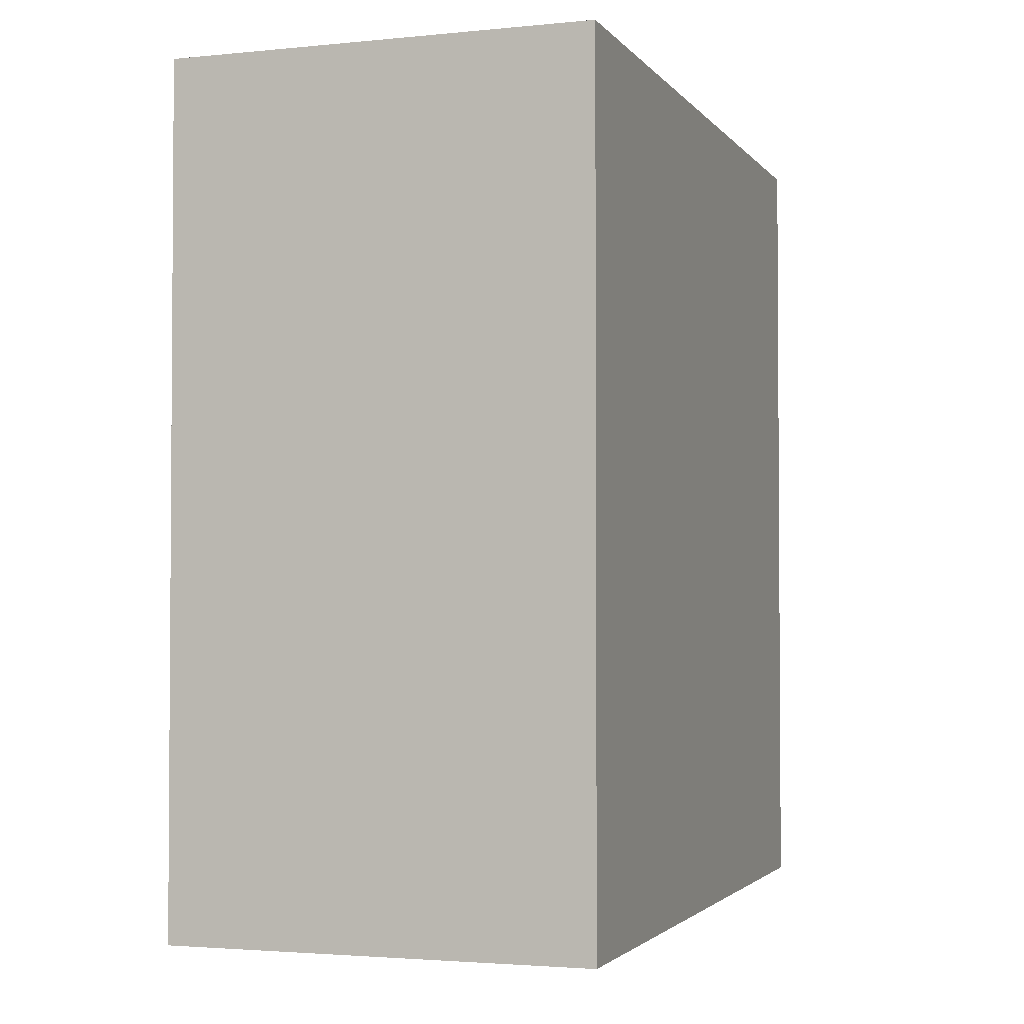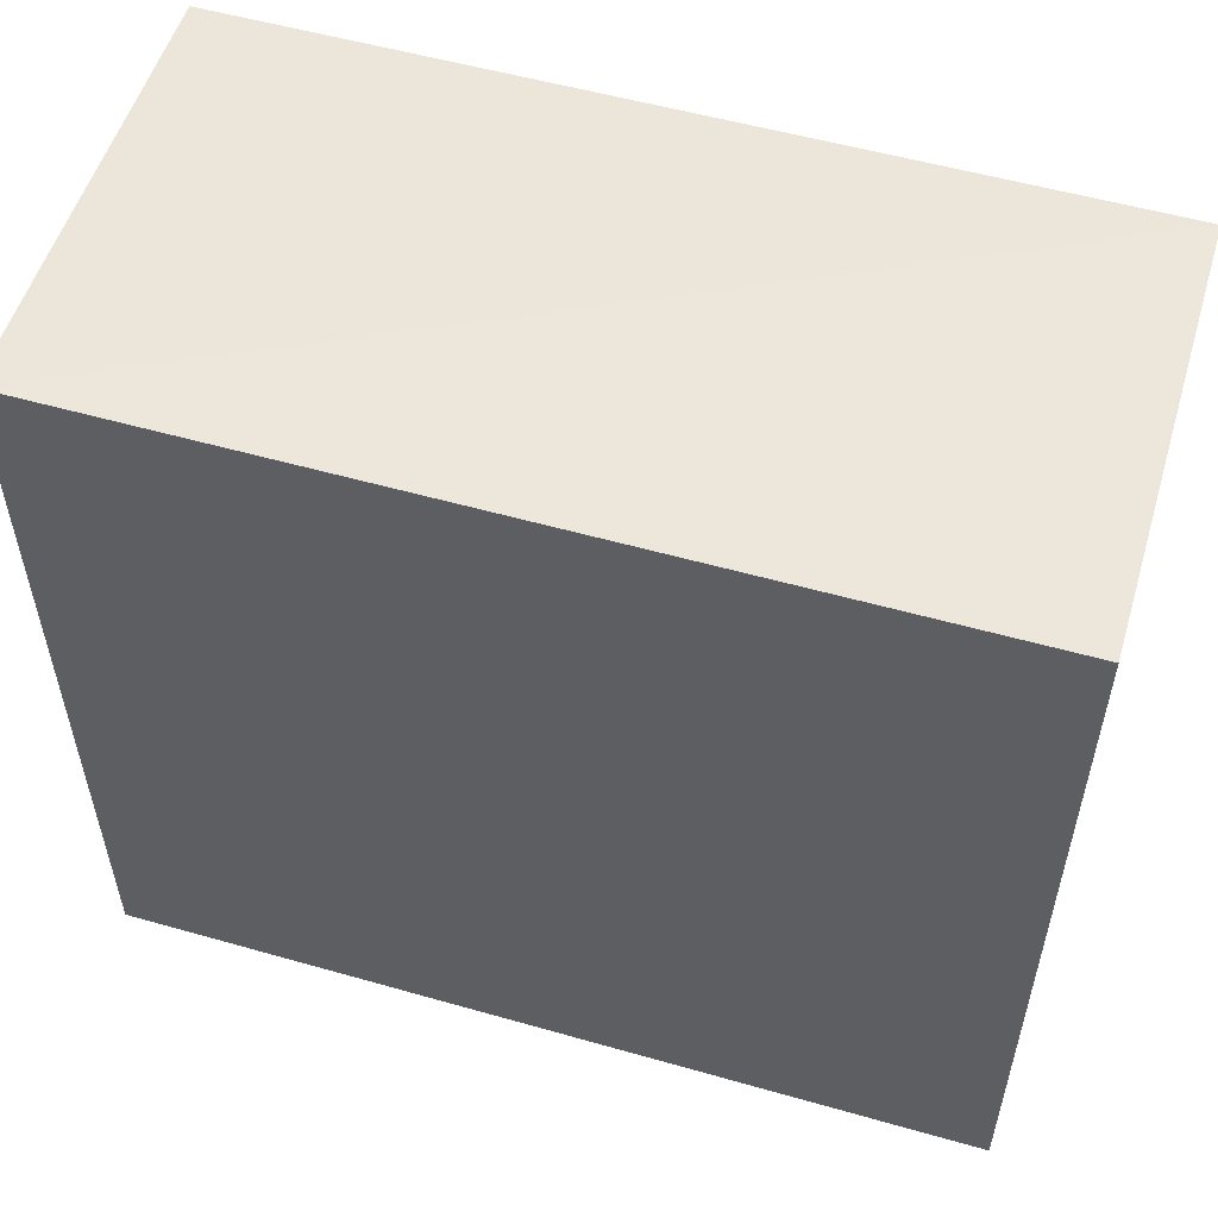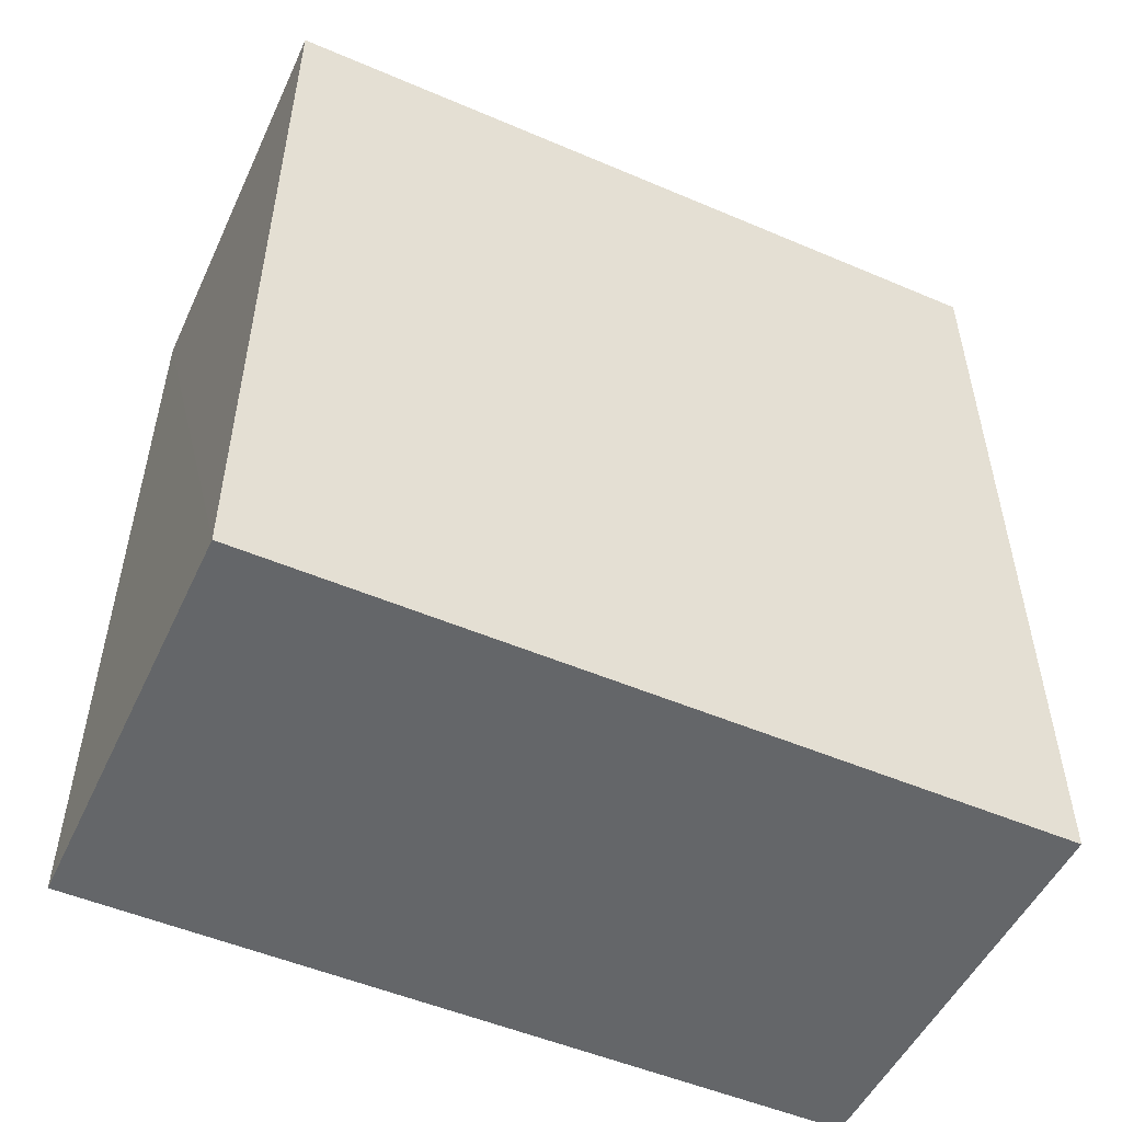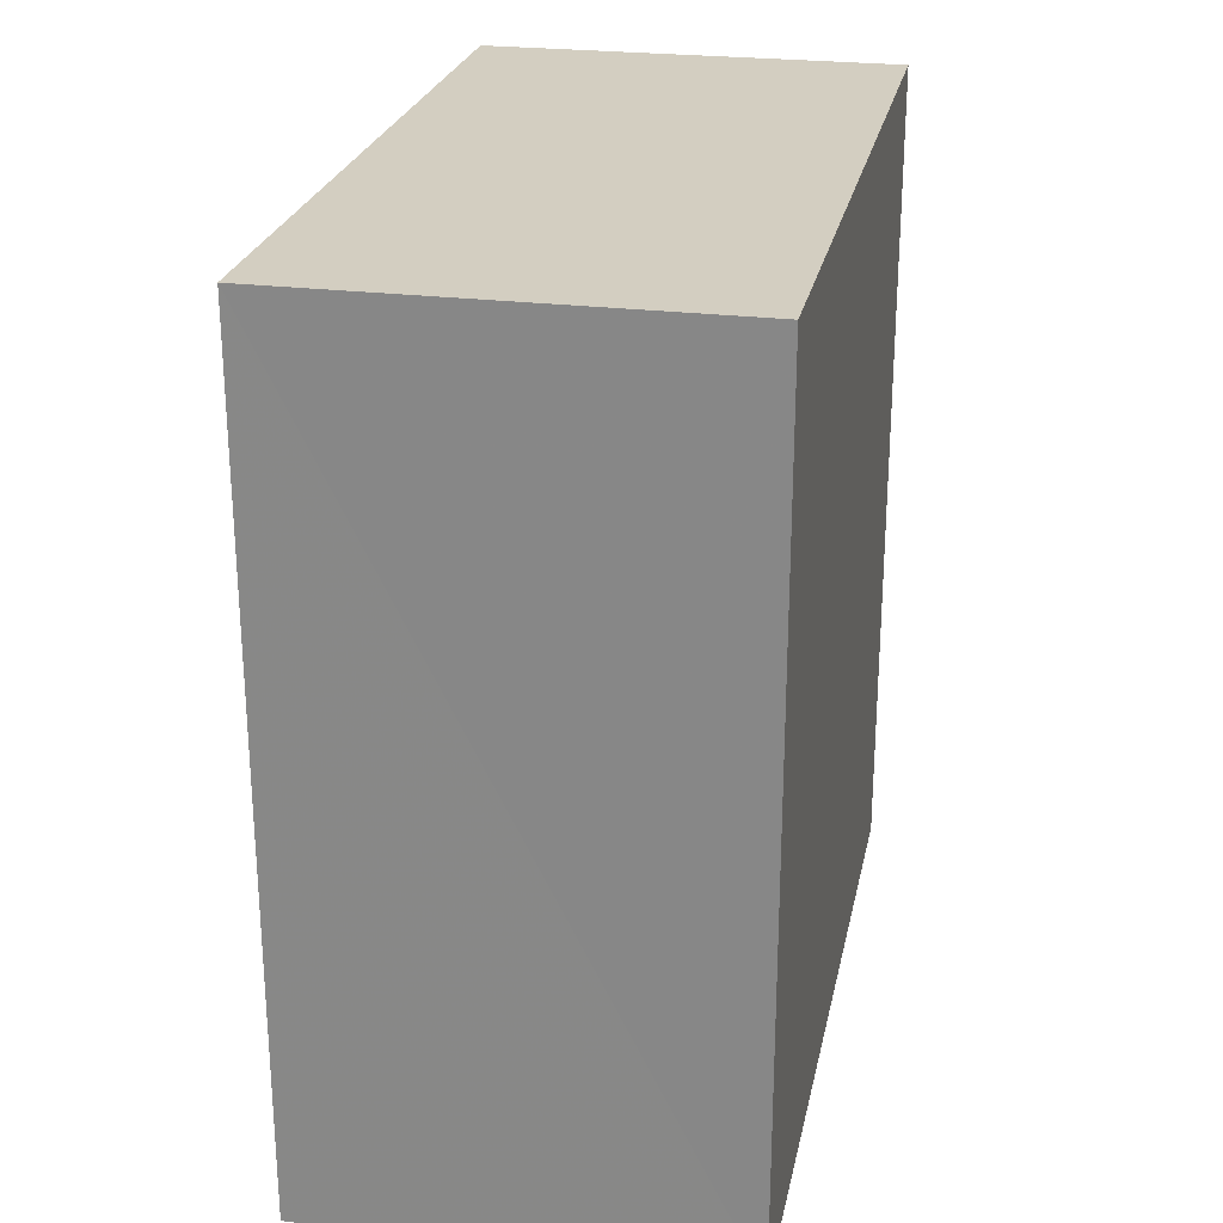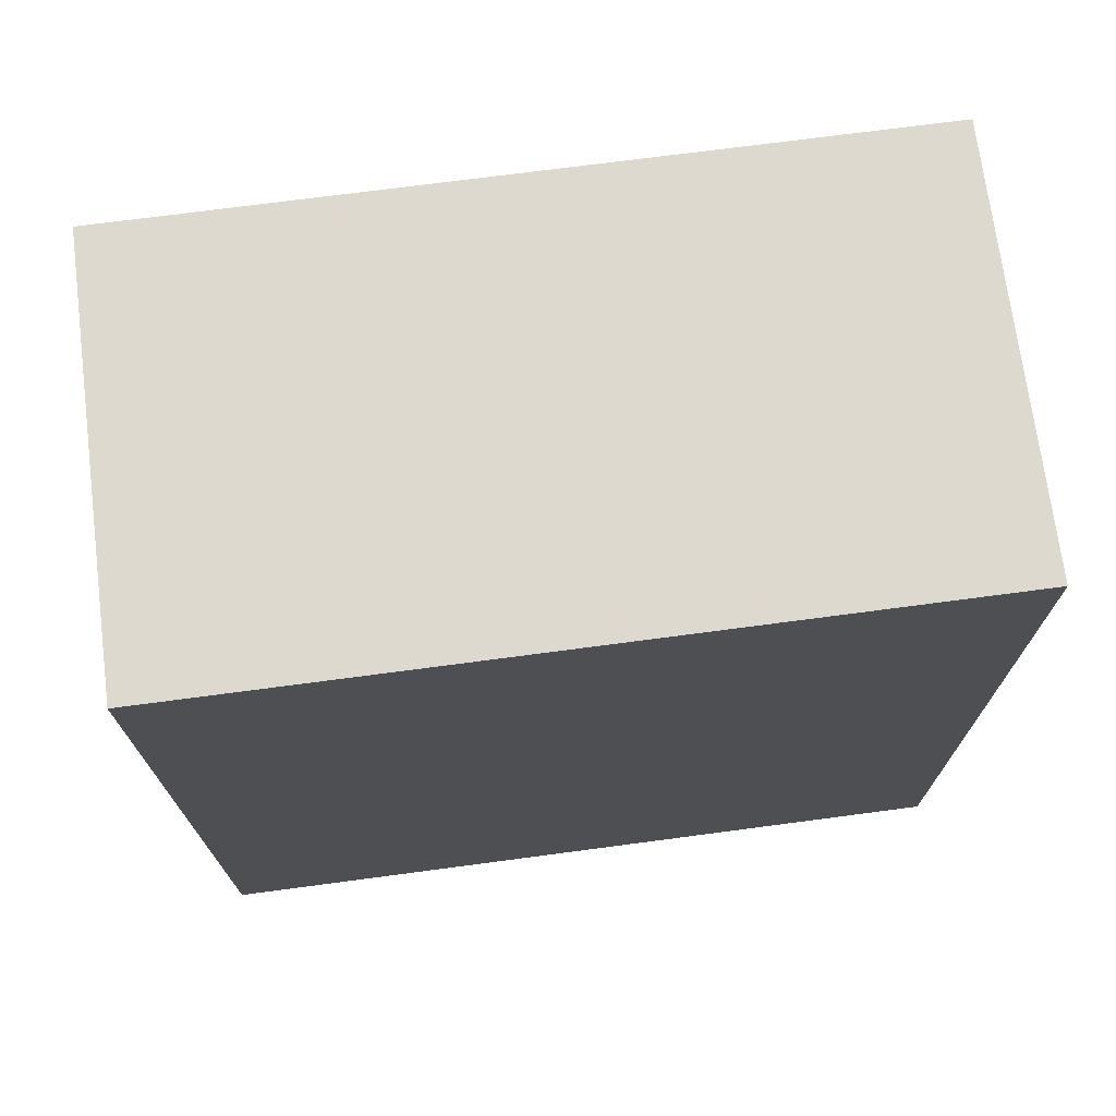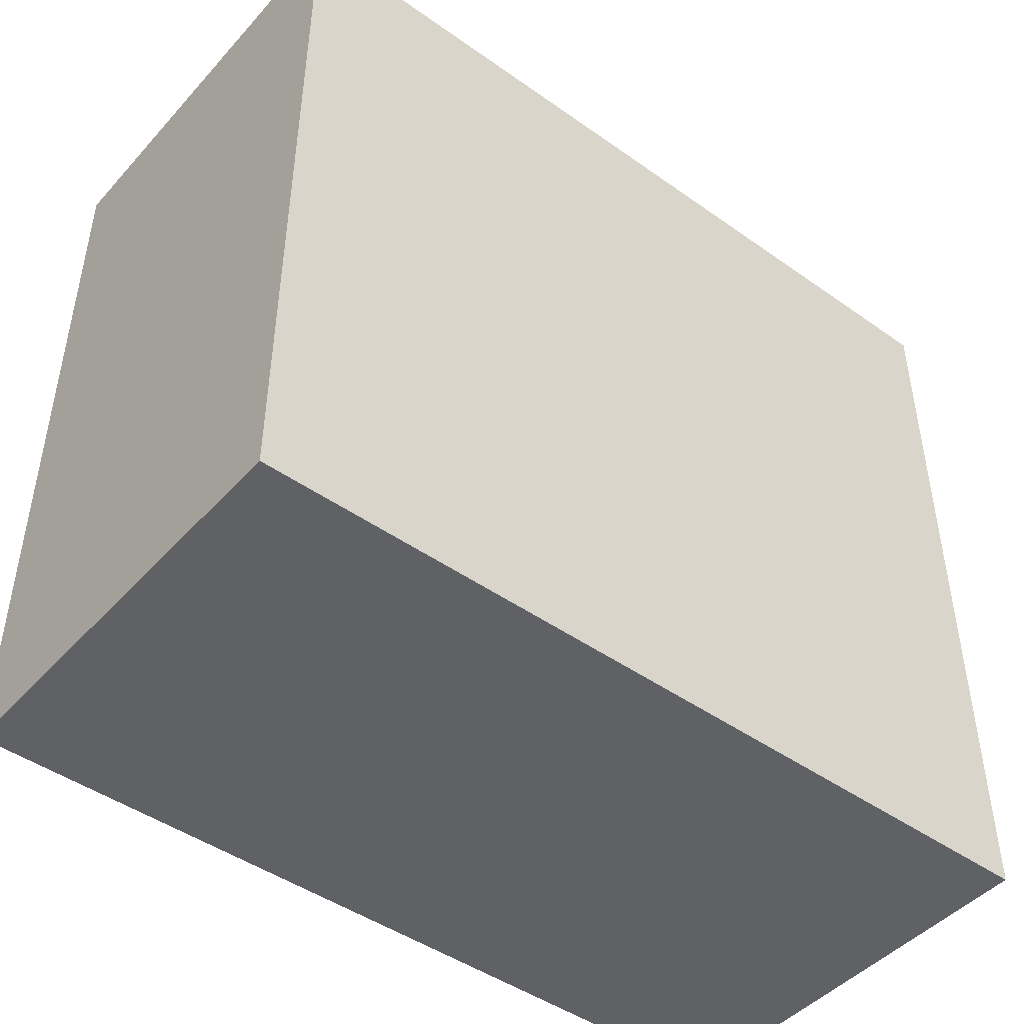
<metadata>
{"format":"obj","ext":"obj","renderer":"f3d","projection":"perspective","resolution":1024,"background":"white","views":[{"elev":-2.4,"azim":-161.0,"up":"+Y"},{"elev":54.3,"azim":-73.2,"up":"+Z"},{"elev":-51.6,"azim":65.3,"up":"+Y"},{"elev":25.1,"azim":11.5,"up":"+Y"},{"elev":71.8,"azim":-97.4,"up":"+Y"},{"elev":-46.2,"azim":-128.9,"up":"+Z"}]}
</metadata>
<code>
o 14666
v 2231 1863 7.418
v 2231 1863 7.418
v 2231 1863 7.473
v 2231 1863 7.418
v 2231 1863 7.418
v 2231 1863 7.418
v 2231 1863 7.418
v 2231 1863 7.473
v 2231 1863 7.473
v 2231 1863 7.473
v 2231 1863 7.473
v 2231 1863 7.418
v 2231 1863 7.473
v 2231 1863 7.418
v 2231 1863 7.473
v 2231 1863 7.473
v 2231 1863 7.418
v 2231 1863 7.418
v 2231 1863 7.473
v 2231 1863 7.473
v 2231 1863 7.473
v 2231 1863 7.418
v 2231 1863 7.418
v 2231 1863 7.473
v 2231 1863 7.473
v 2231 1863 7.473
v 2231 1863 7.473
v 2231 1863 7.473
v 2231 1863 7.418
f 1 2 3
f 1 4 5
f 6 2 7
f 8 9 7
f 10 7 11
f 12 13 14
f 14 15 16
f 17 15 18
f 19 20 21
f 22 23 20
f 24 25 26
f 27 28 29

</code>
